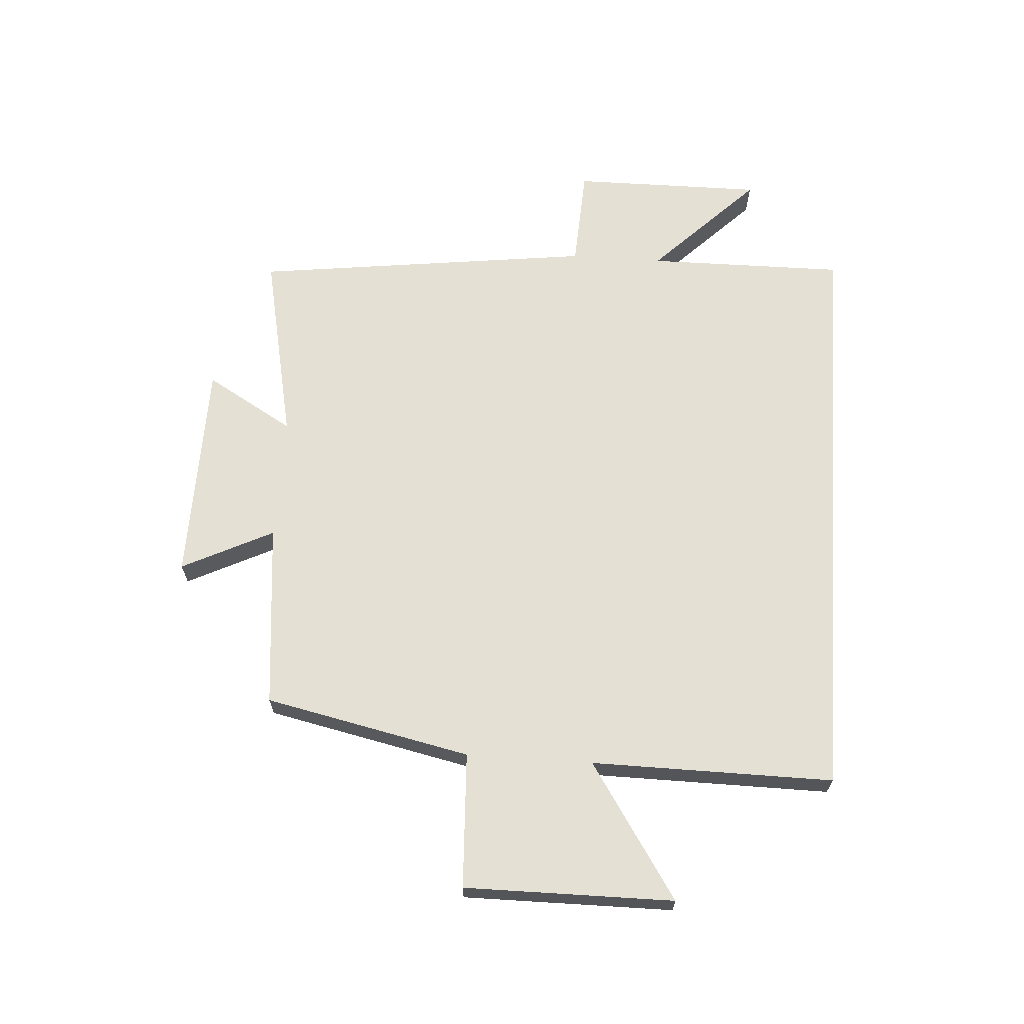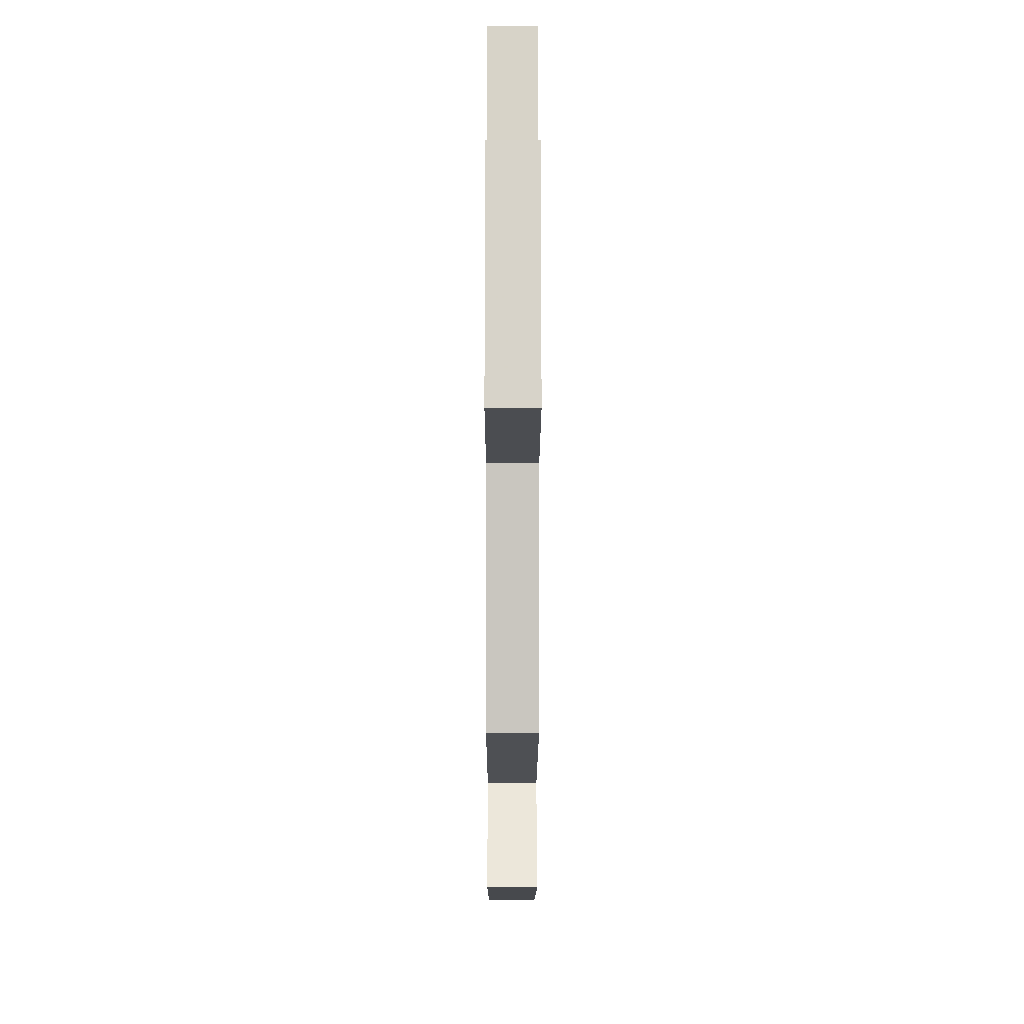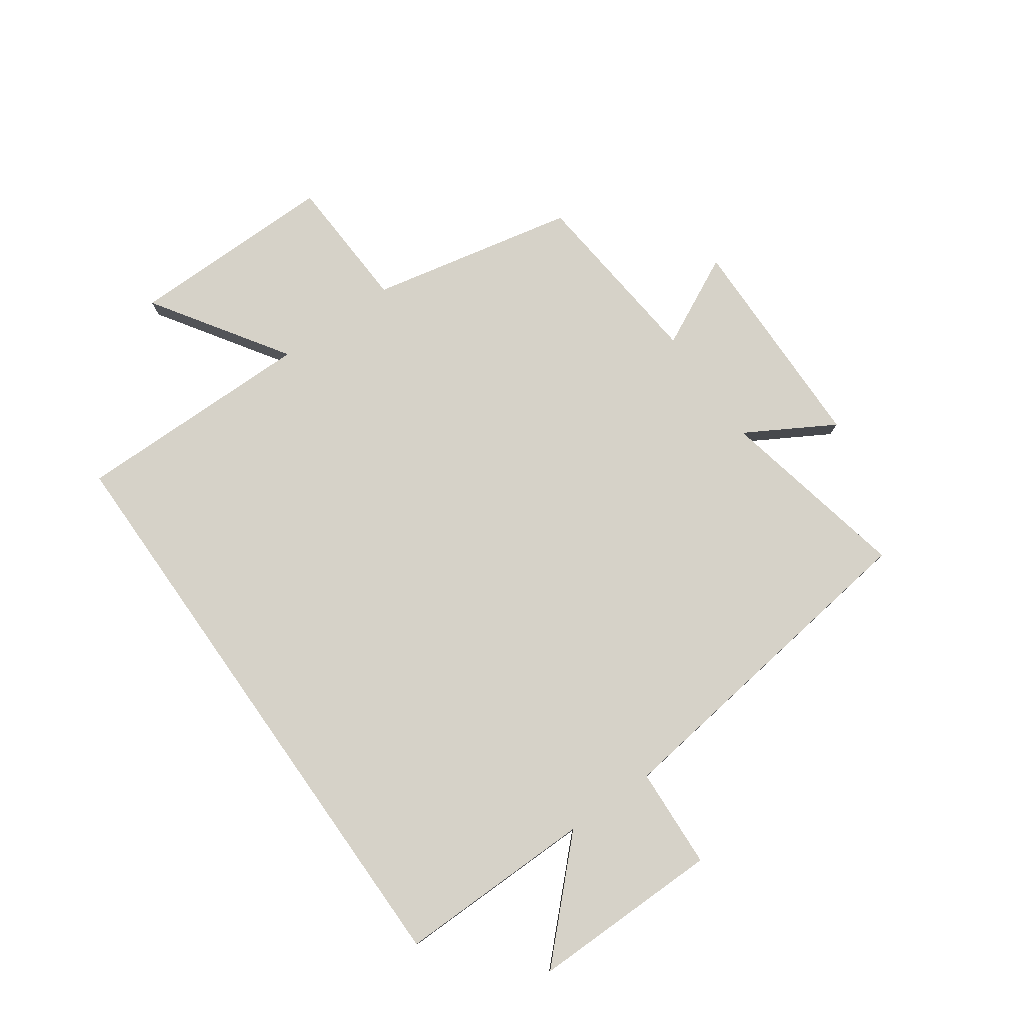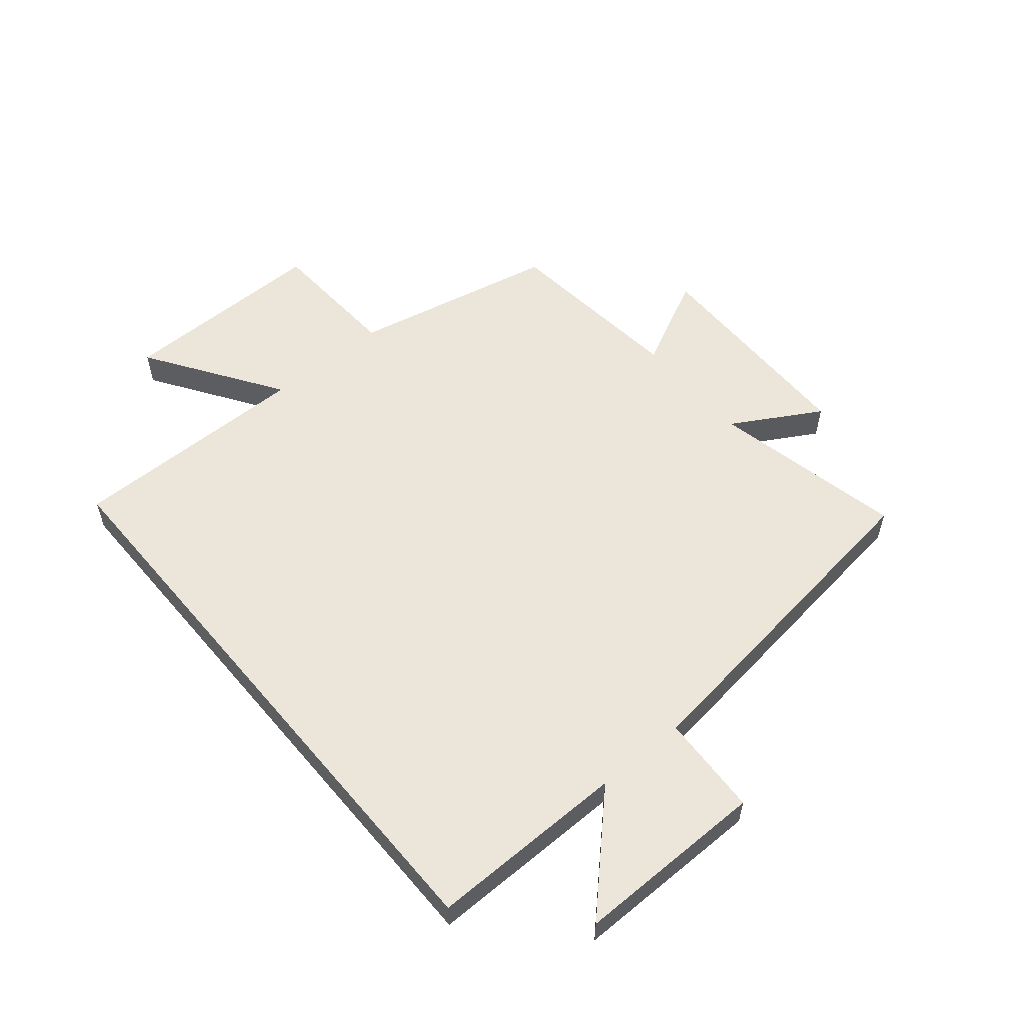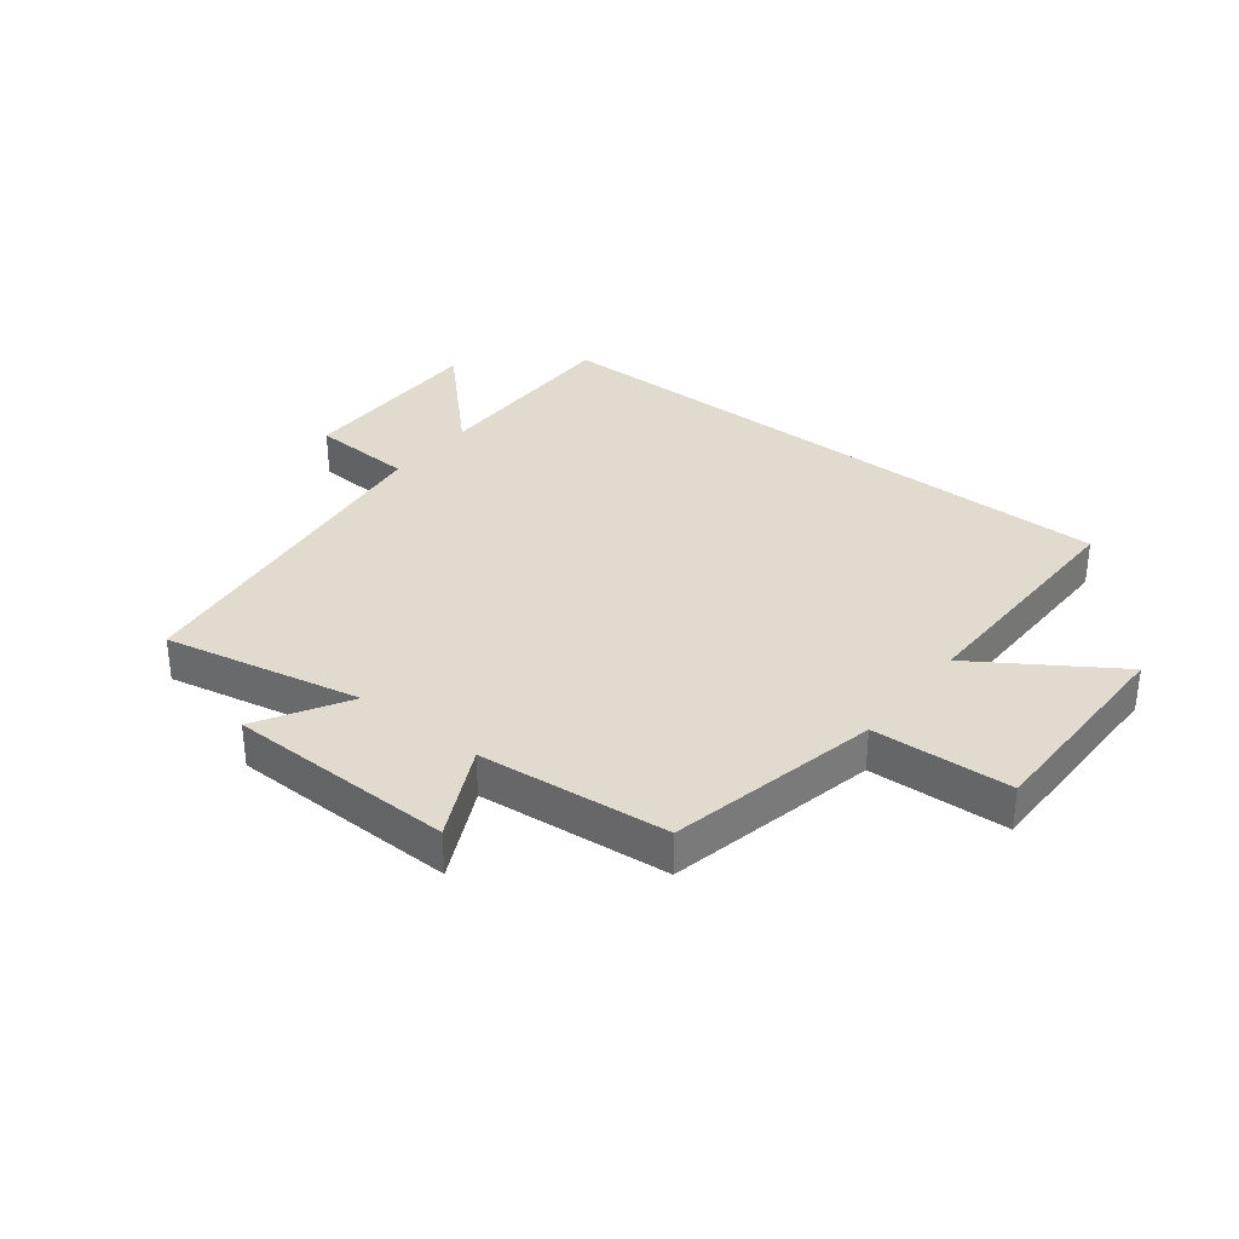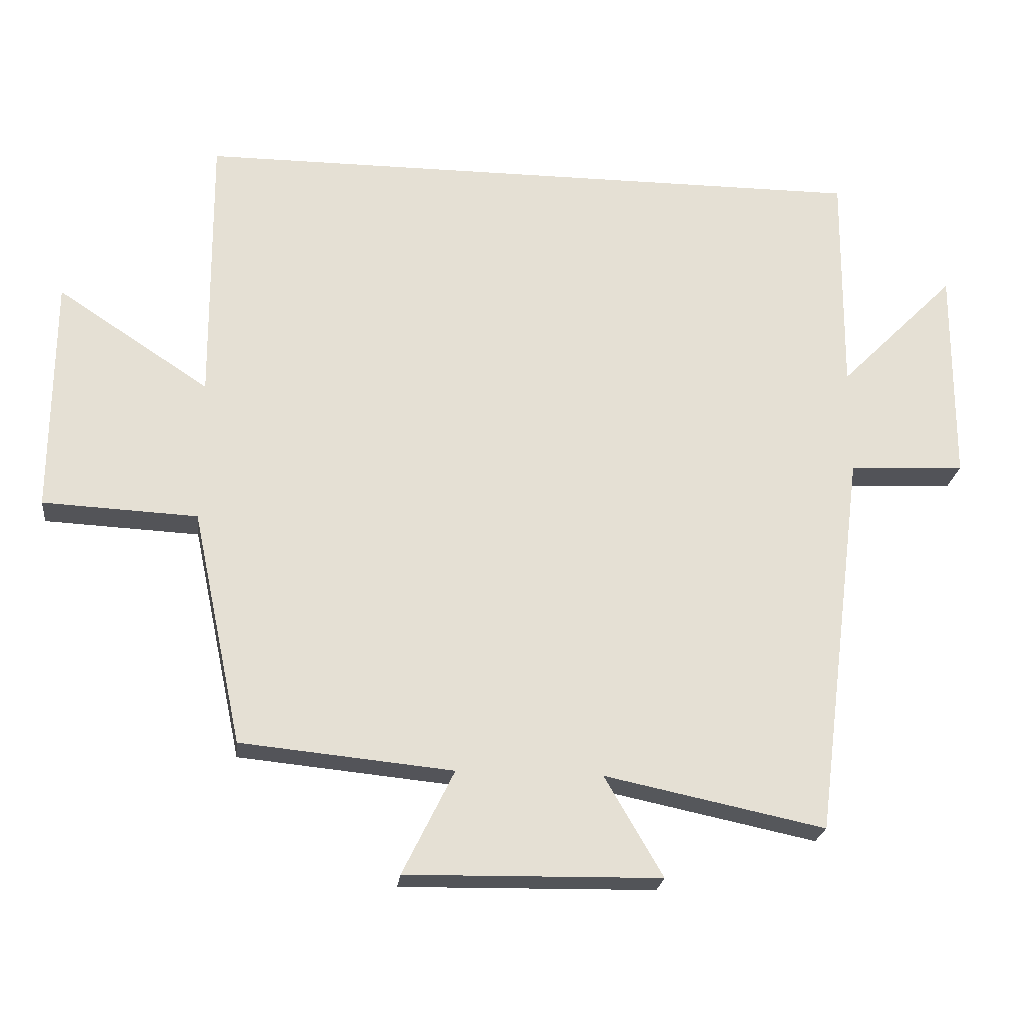
<metadata>
{"format":"obj","ext":"obj","renderer":"f3d","projection":"perspective","resolution":1024,"background":"white","views":[{"elev":65.9,"azim":-86.1,"up":"+Y"},{"elev":-13.2,"azim":-90.1,"up":"+Z"},{"elev":78.1,"azim":54.7,"up":"+Y"},{"elev":56.0,"azim":50.0,"up":"+Y"},{"elev":33.5,"azim":-141.8,"up":"+Y"},{"elev":-23.3,"azim":-6.5,"up":"+Z"}]}
</metadata>
<code>
v 0.503 0.07 0.5
v 0.5 0.07 0.166
v 0.673 0.07 0.339
v 0.671 0.07 0.017
v 0.5 0.07 0.008
v 0.426 0.07 -0.568
v 0.101 0.07 -0.5
v 0.187 0.07 -0.648
v -0.189 0.07 -0.654
v -0.113 0.07 -0.5
v -0.426 0.07 -0.469
v -0.5 0.07 -0.122
v -0.728 0.07 -0.111
v -0.726 0.07 0.241
v -0.5 0.07 0.092
v -0.503 0.07 0.5
v 0.503 0 0.5
v 0.5 0 0.166
v 0.673 0 0.339
v 0.671 0 0.017
v 0.5 0 0.008
v 0.426 0 -0.568
v 0.101 0 -0.5
v 0.187 0 -0.648
v -0.189 0 -0.654
v -0.113 0 -0.5
v -0.426 0 -0.469
v -0.5 0 -0.122
v -0.728 0 -0.111
v -0.726 0 0.241
v -0.5 0 0.092
v -0.503 0 0.5
f 15 16 1 2
f 12 13 14 15
f 12 15 2
f 11 12 2
f 10 11 2
f 7 8 9 10
f 7 10 2 3
f 5 6 7
f 5 7 3
f 3 4 5
f 18 17 32 31
f 31 30 29 28
f 18 31 28
f 18 28 27
f 18 27 26
f 26 25 24 23
f 19 18 26 23
f 23 22 21
f 19 23 21
f 21 20 19
f 1 17 18 2
f 2 18 19 3
f 3 19 20 4
f 4 20 21 5
f 5 21 22 6
f 6 22 23 7
f 7 23 24 8
f 8 24 25 9
f 9 25 26 10
f 10 26 27 11
f 11 27 28 12
f 12 28 29 13
f 13 29 30 14
f 14 30 31 15
f 15 31 32 16
f 16 32 17 1

</code>
